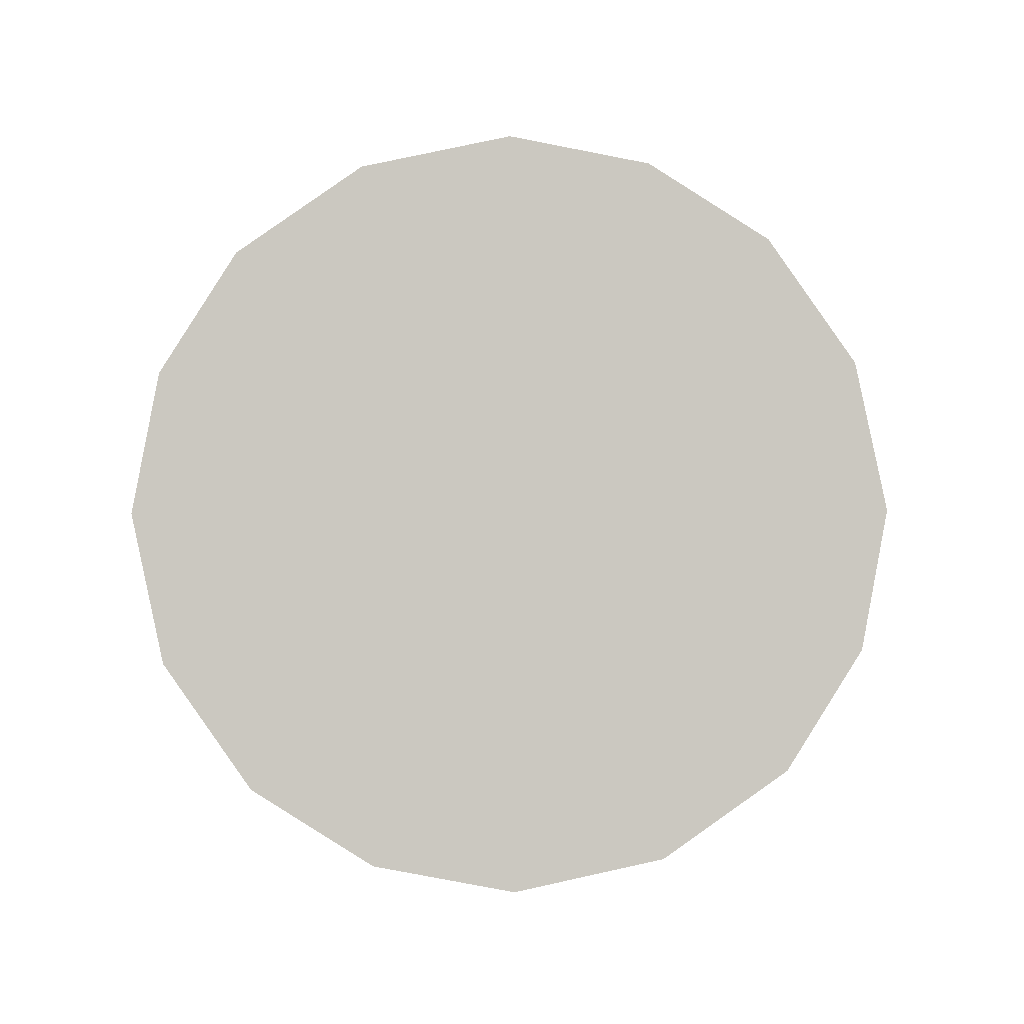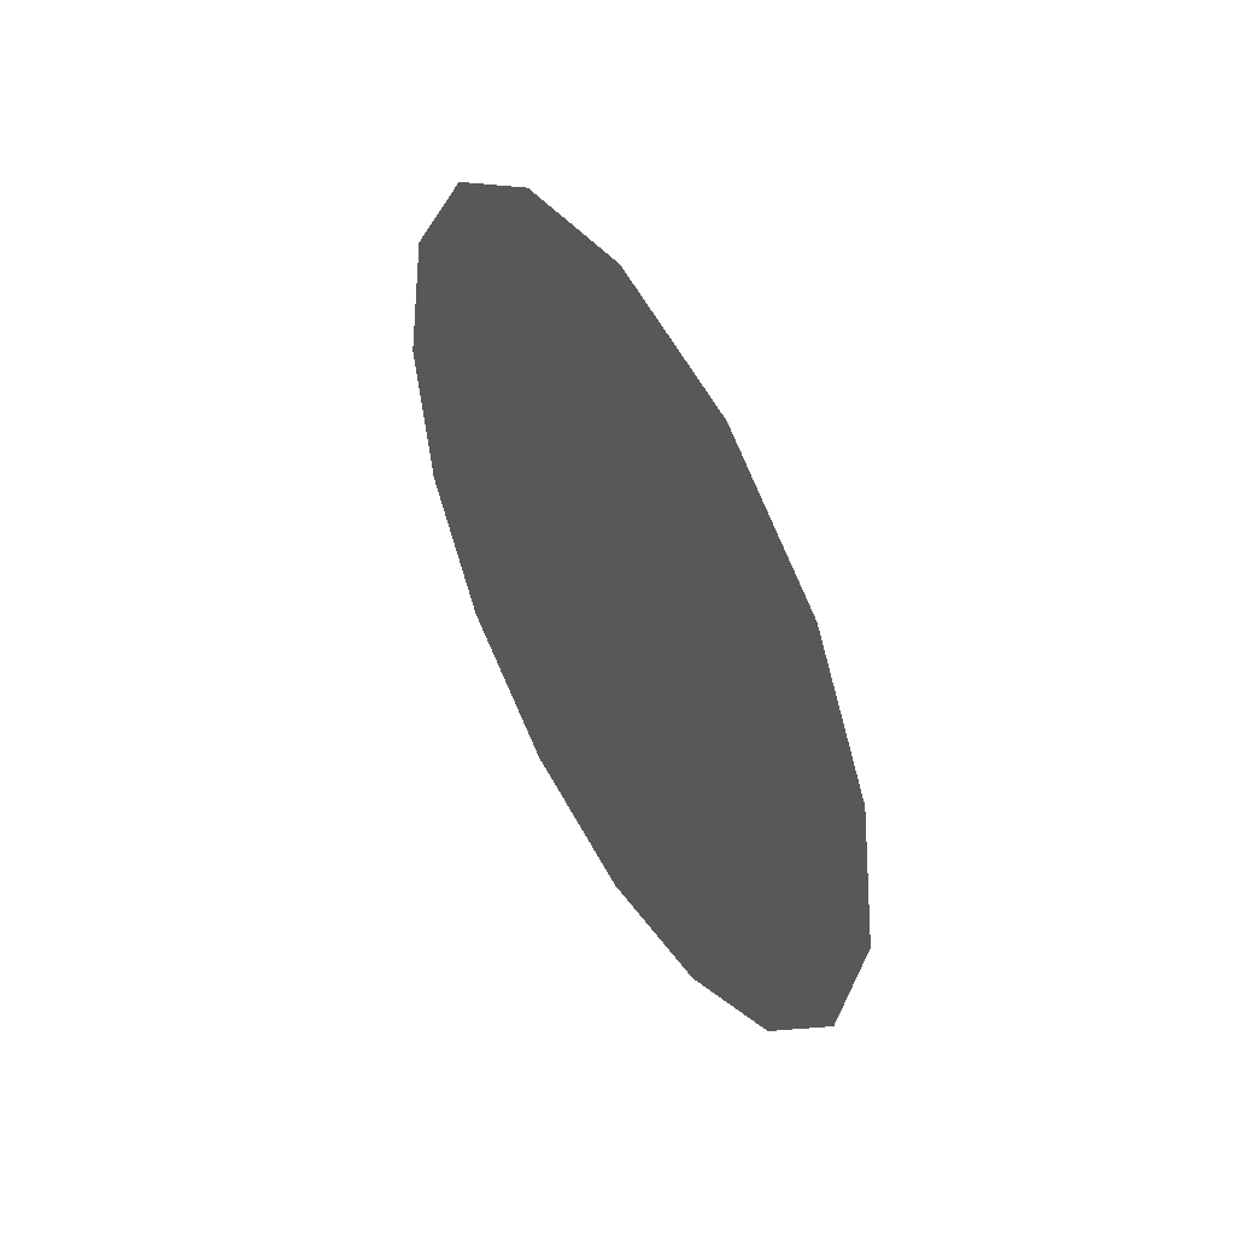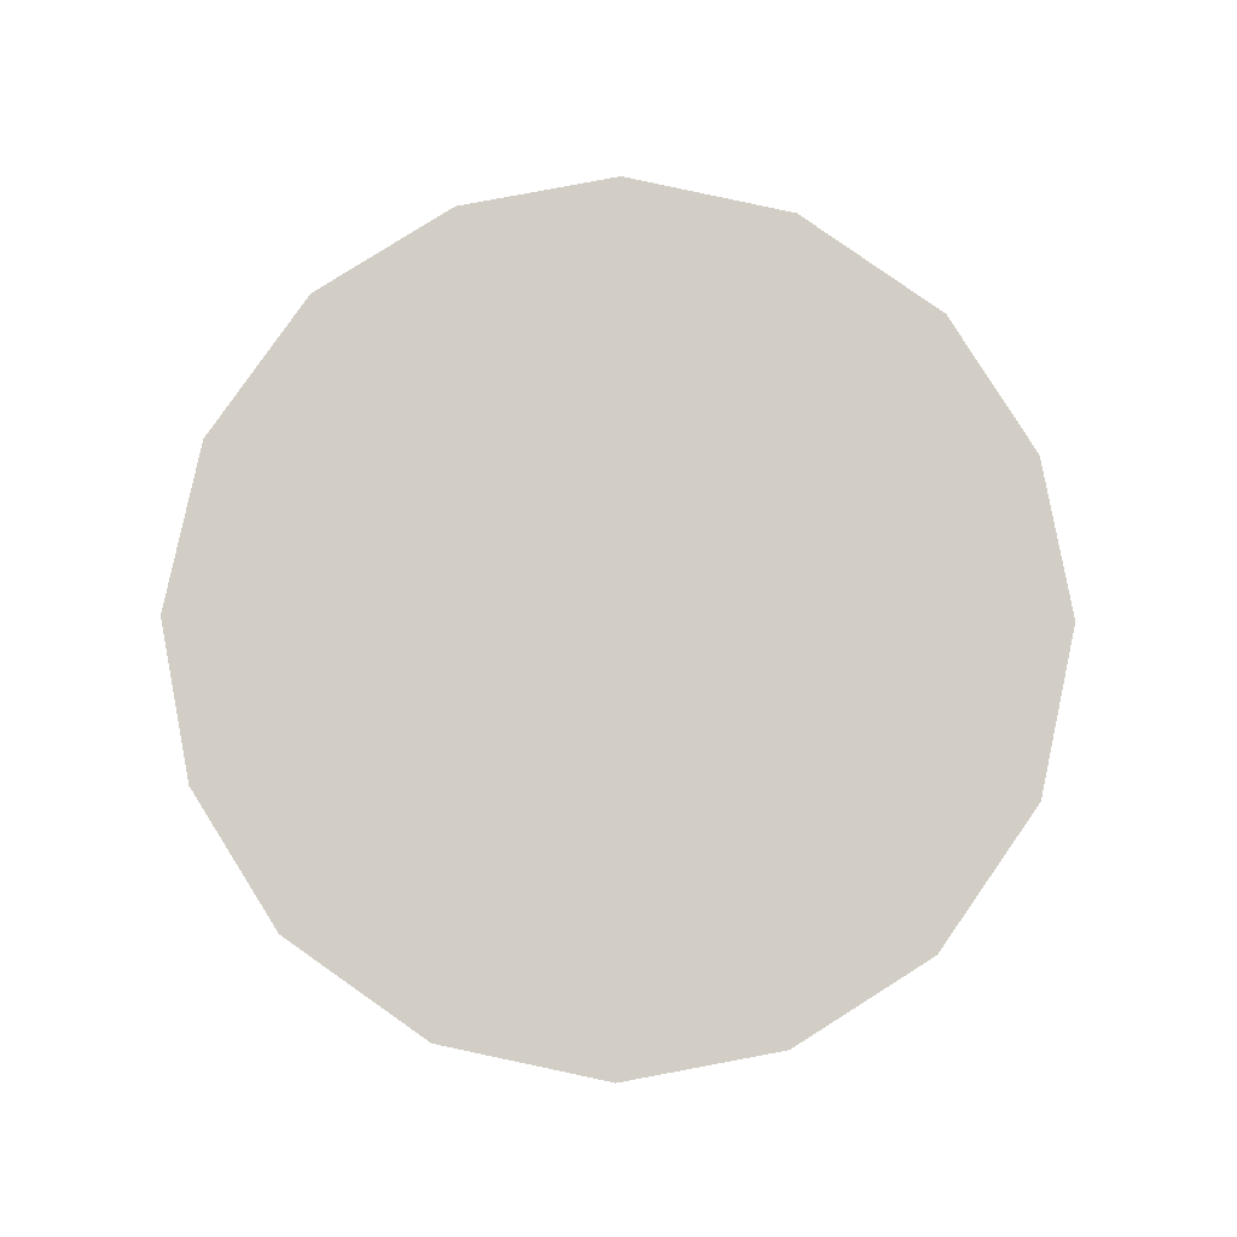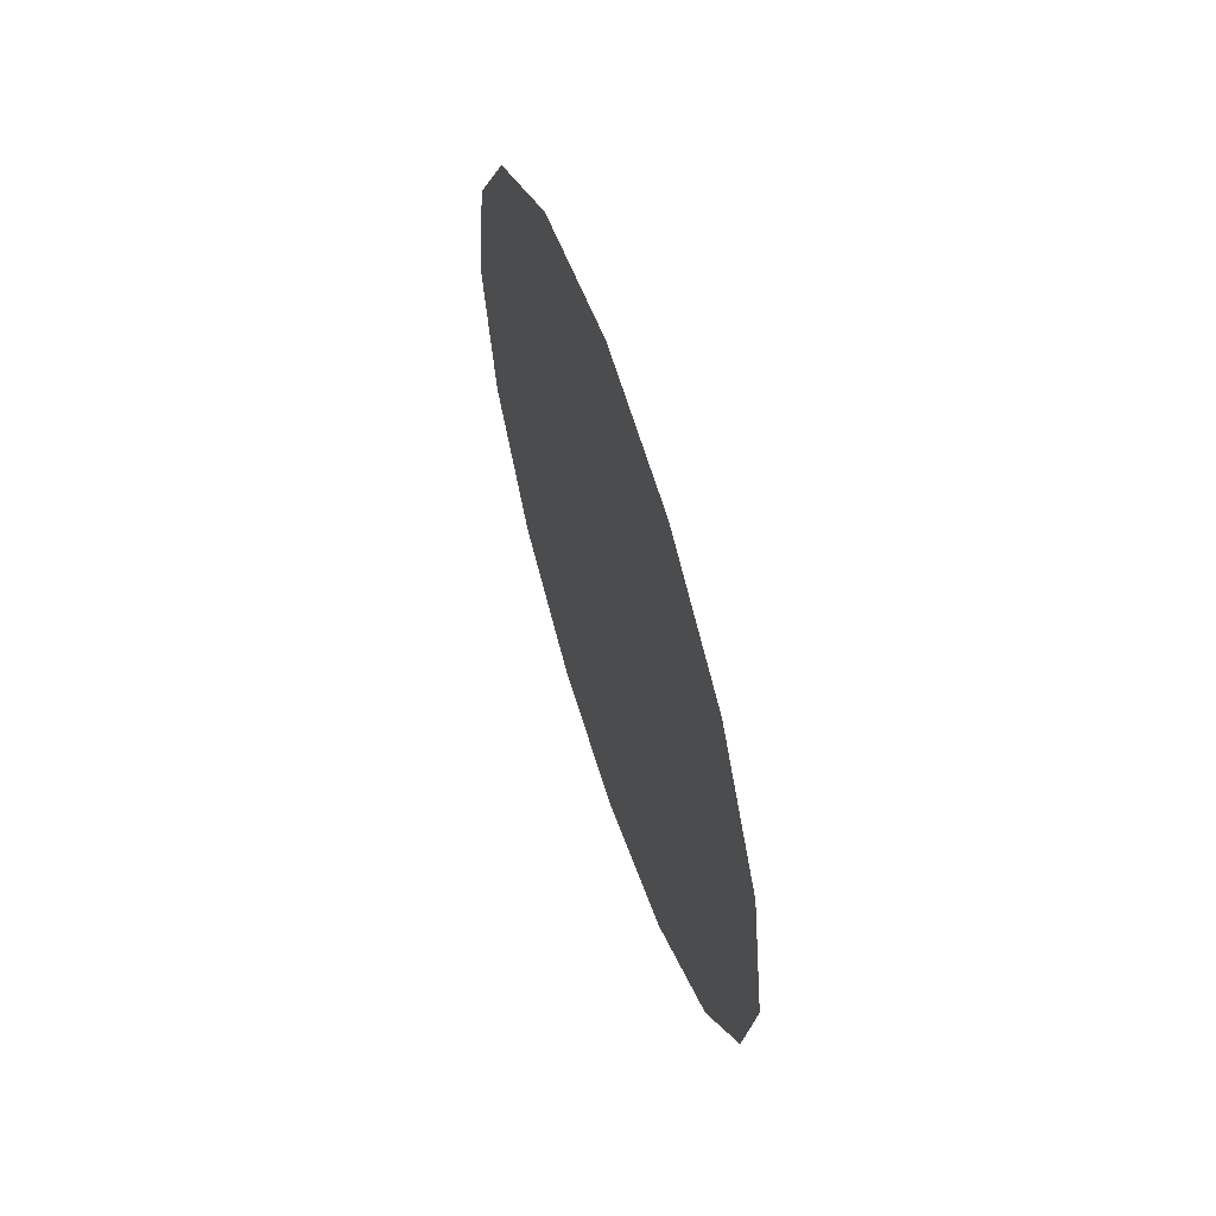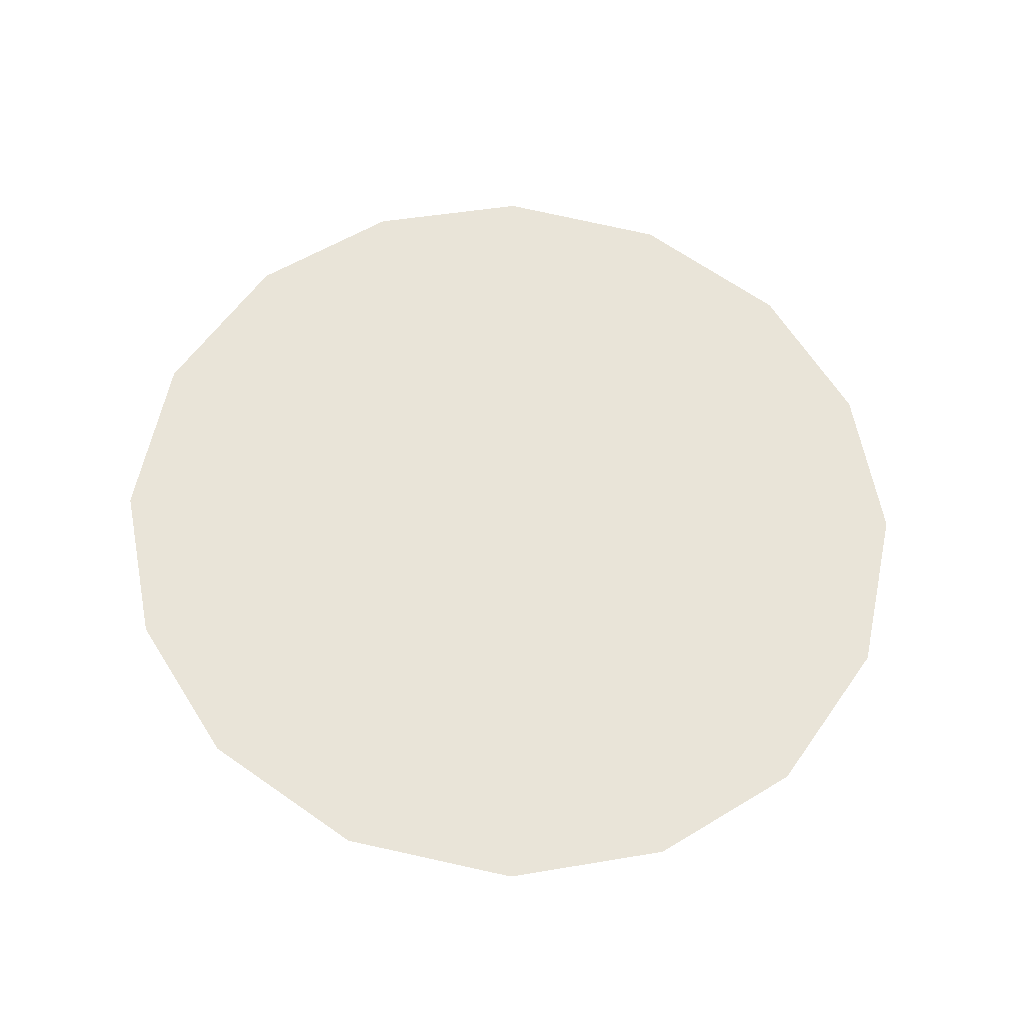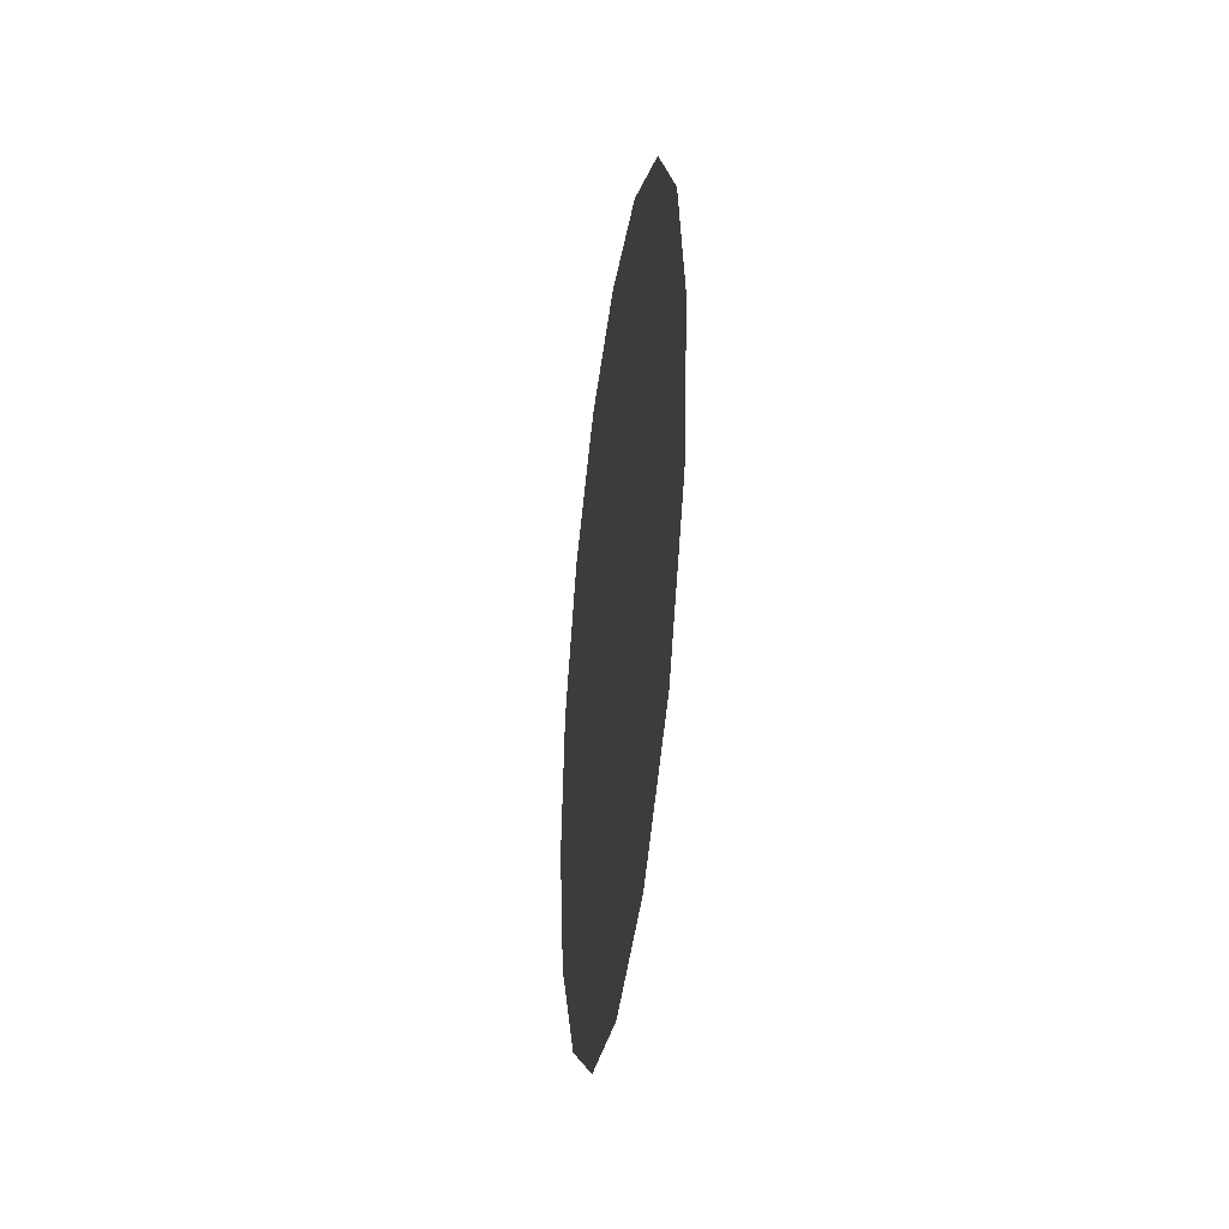
<metadata>
{"format":"obj","ext":"obj","renderer":"f3d","projection":"perspective","resolution":1024,"background":"white","views":[{"elev":-2.0,"azim":90.8,"up":"+Y"},{"elev":47.8,"azim":-26.7,"up":"+Y"},{"elev":-4.7,"azim":-90.5,"up":"+Z"},{"elev":60.2,"azim":165.1,"up":"+Y"},{"elev":-25.4,"azim":-93.6,"up":"+Z"},{"elev":-59.0,"azim":172.7,"up":"+Z"}]}
</metadata>
<code>
o mesh30/mesh30-geometry#mesh30-geometry
v 0.07939 -0.7422 0.5211
v 0.07928 -0.7772 0.5205
v 0.07915 -0.7602 0.5173
v 0.07974 -0.7918 0.5296
v 0.07999 -0.7271 0.5317
v 0.08053 -0.8024 0.5447
v 0.08079 -0.7179 0.5463
v 0.08148 -0.8063 0.5627
v 0.0817 -0.7147 0.5632
v 0.08239 -0.803 0.5796
v 0.08265 -0.7186 0.5812
v 0.08319 -0.7939 0.5942
v 0.08344 -0.7292 0.5963
v 0.08379 -0.7788 0.6048
v 0.0839 -0.7438 0.6055
v 0.08403 -0.7608 0.6087
f 1 2 3
f 2 1 4
f 3 2 1
f 4 1 2
f 4 1 5
f 5 1 4
f 4 5 6
f 6 5 4
f 6 5 7
f 7 5 6
f 6 7 8
f 8 7 6
f 8 7 9
f 9 7 8
f 8 9 10
f 10 9 8
f 10 9 11
f 11 9 10
f 10 11 12
f 12 11 10
f 12 11 13
f 13 11 12
f 12 13 14
f 14 13 12
f 14 13 15
f 15 13 14
f 14 15 16
f 16 15 14

</code>
